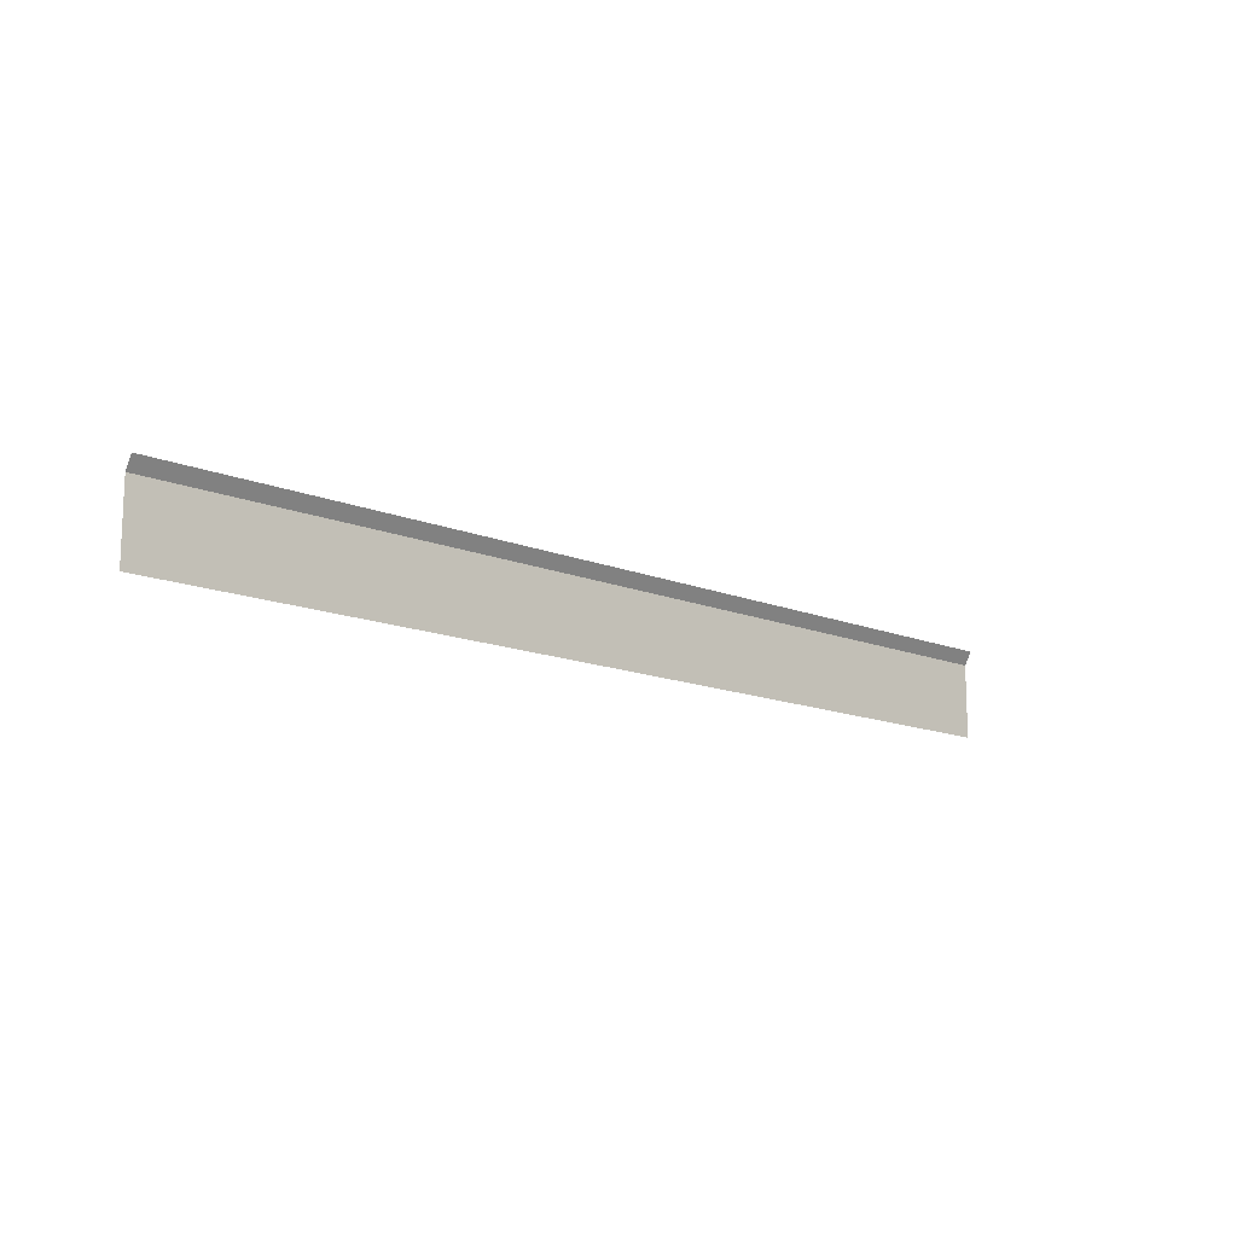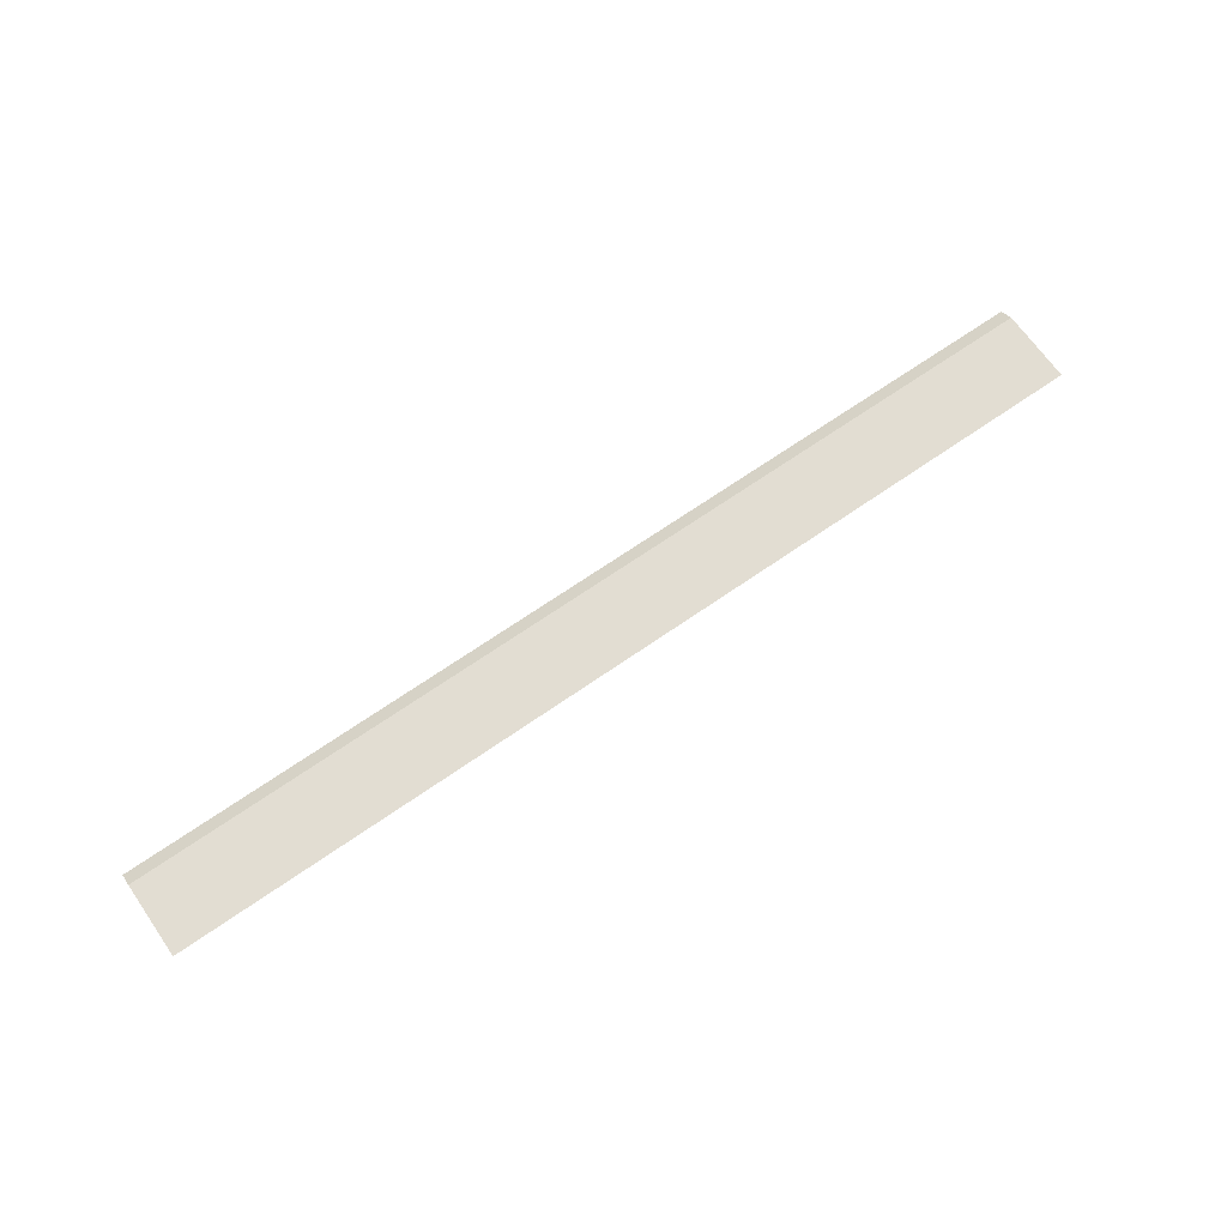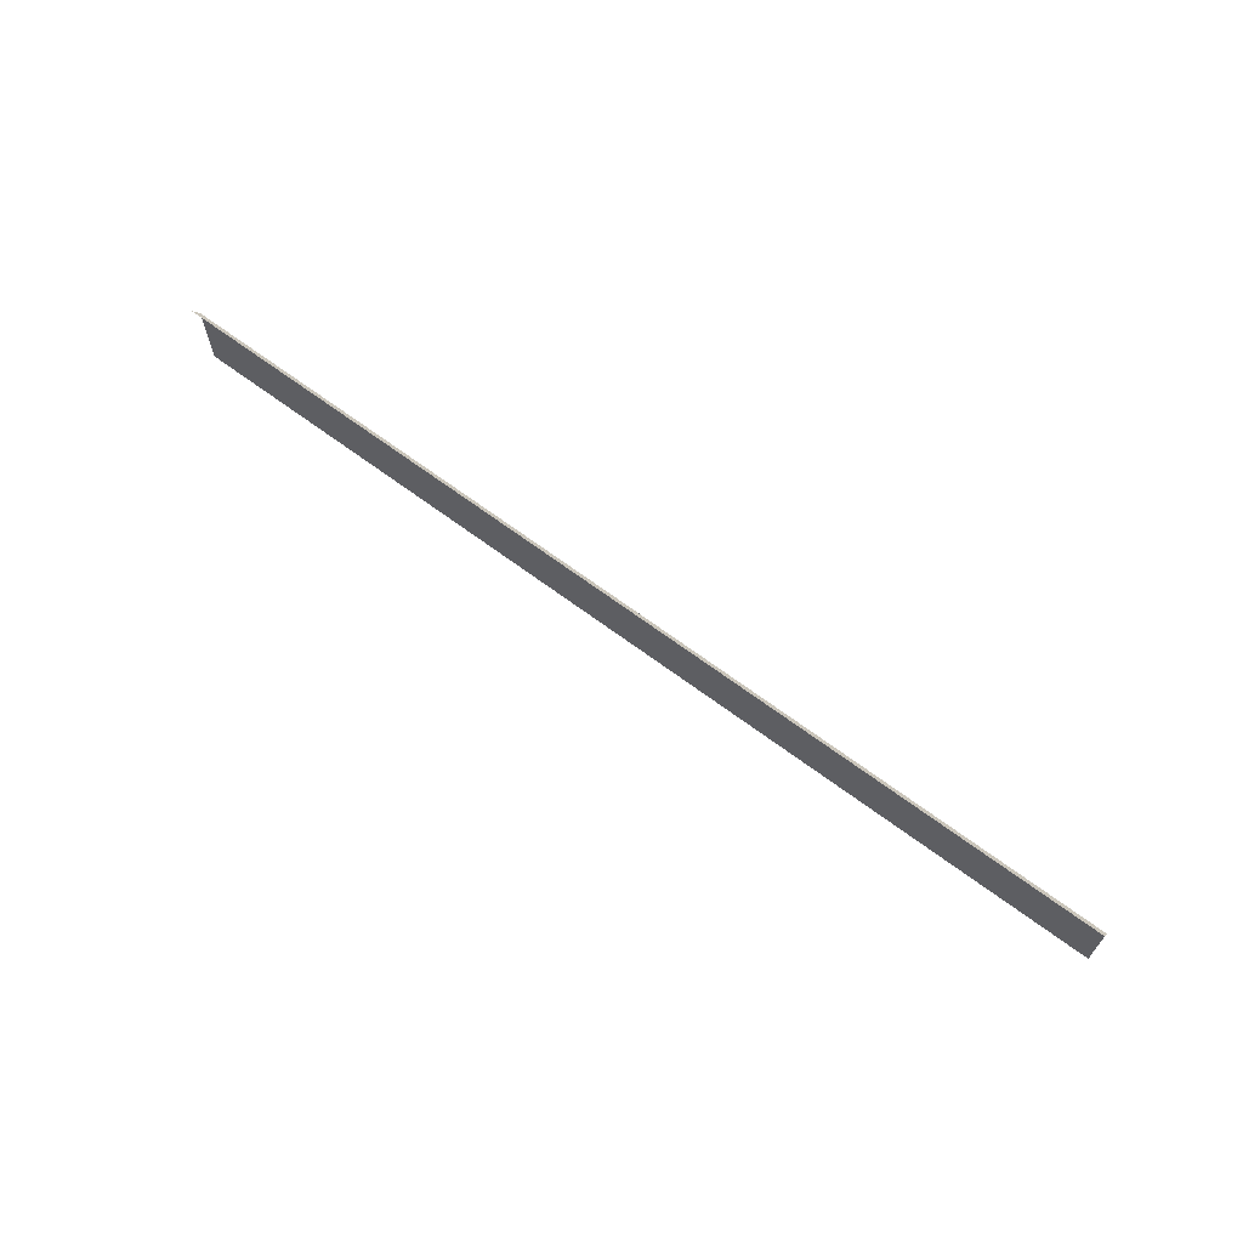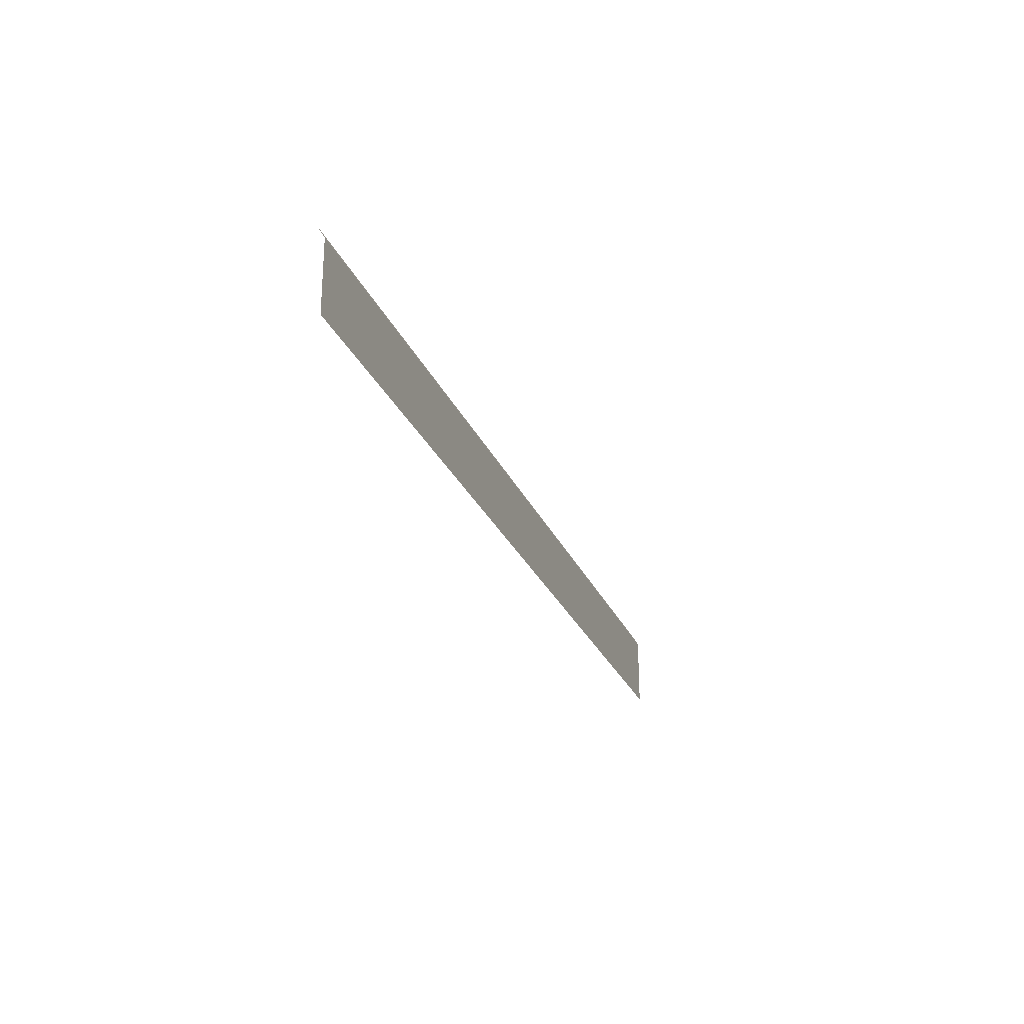
<metadata>
{"format":"obj","ext":"obj","renderer":"f3d","projection":"perspective","resolution":1024,"background":"white","views":[{"elev":-13.8,"azim":137.7,"up":"+Y"},{"elev":68.2,"azim":-34.9,"up":"+Z"},{"elev":65.8,"azim":-143.0,"up":"+Y"},{"elev":-25.9,"azim":-70.8,"up":"+Y"}]}
</metadata>
<code>
v  1 0.0913 -0
v  0 0.0913 -0
v  0 0.0777 0.0079
v  1 0.0777 0.0079
v  0 0 0.0079
v  1 0 0.0079
o SM_Wall_Trim_Down
g SM_Wall_Trim_Down
f 1 2 3
f 3 4 1
f 5 6 4
f 4 3 5

</code>
